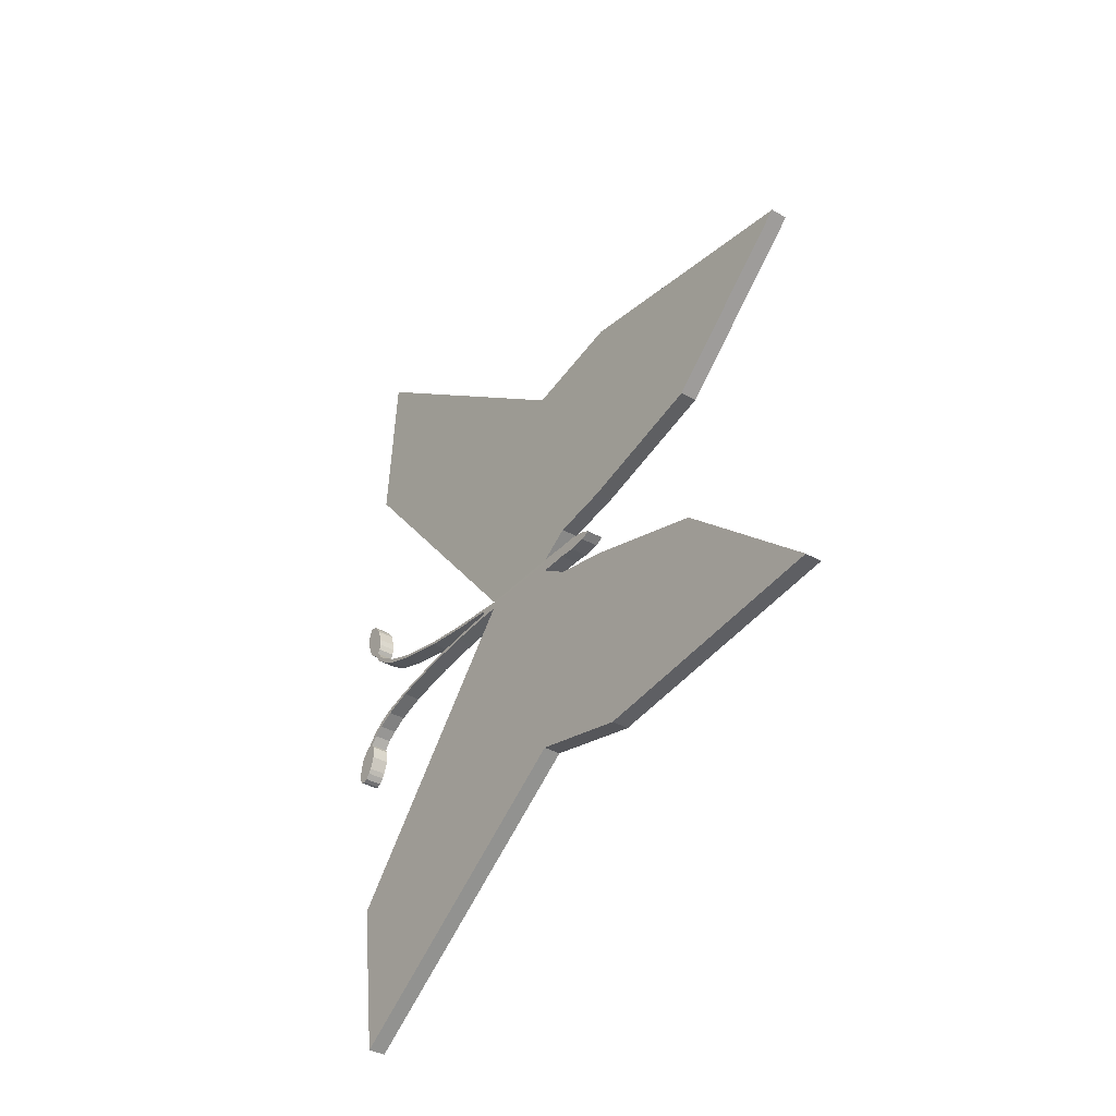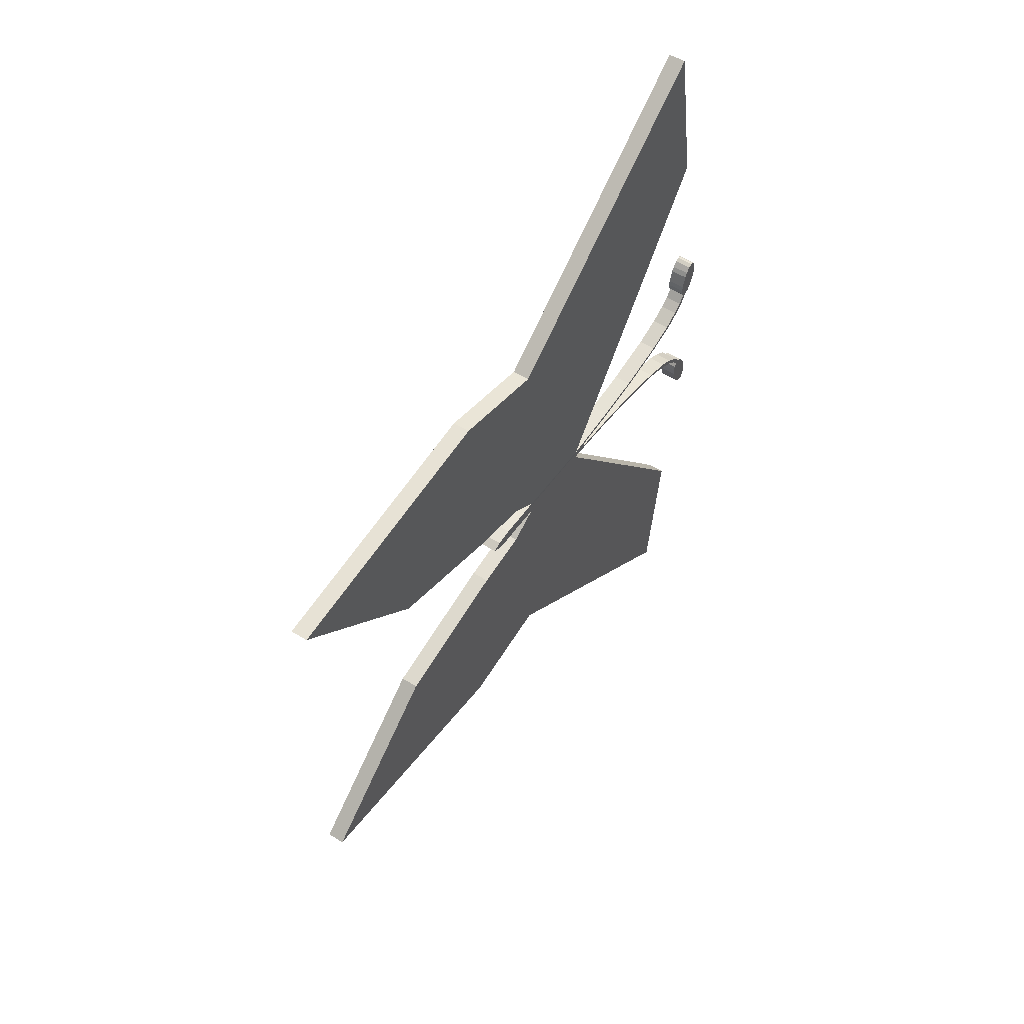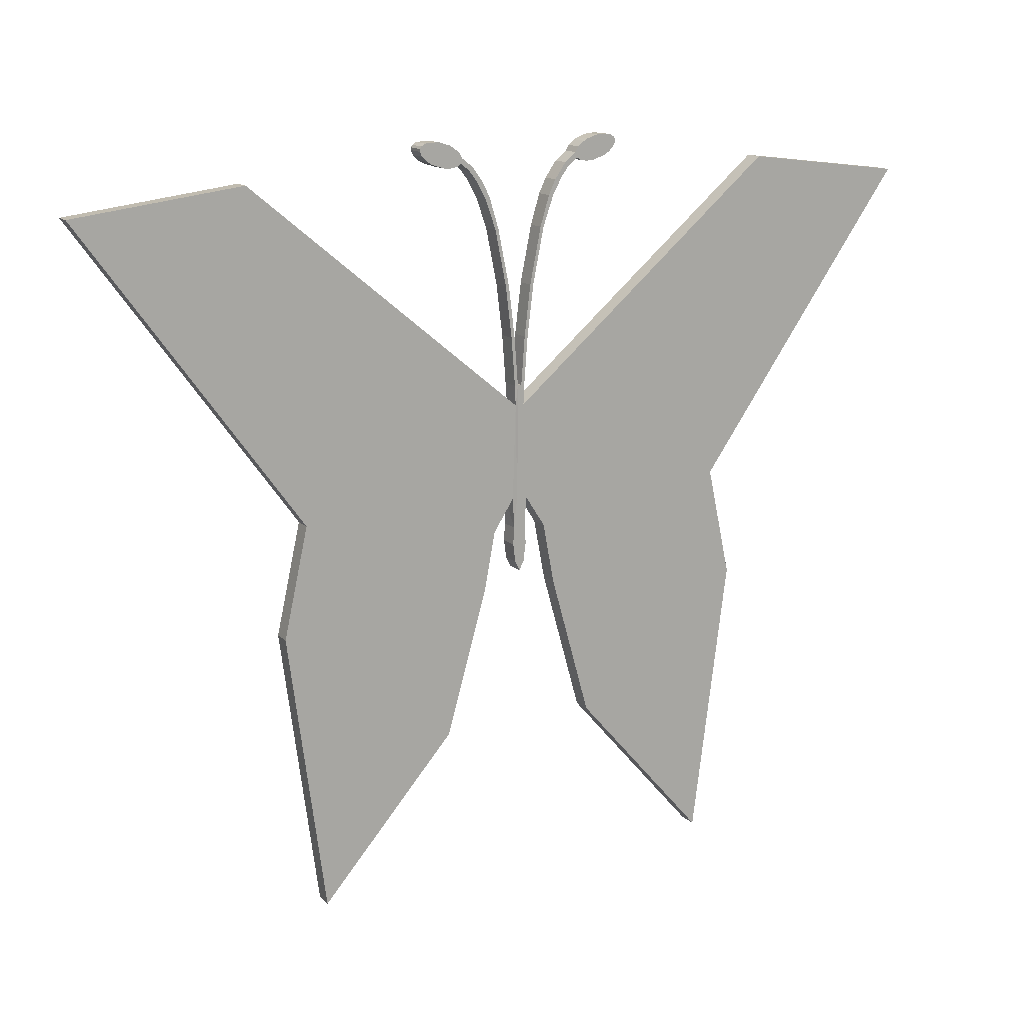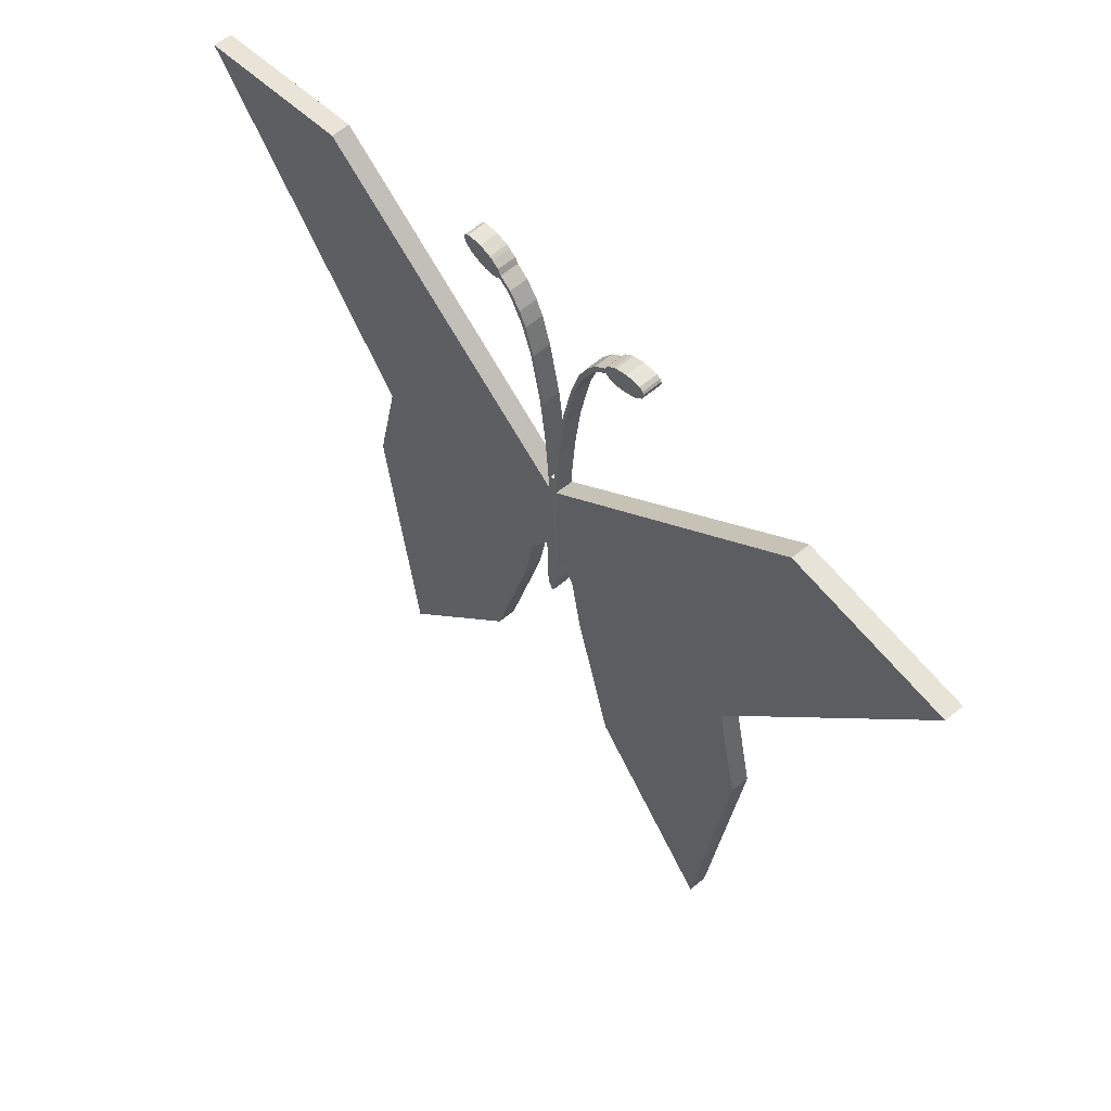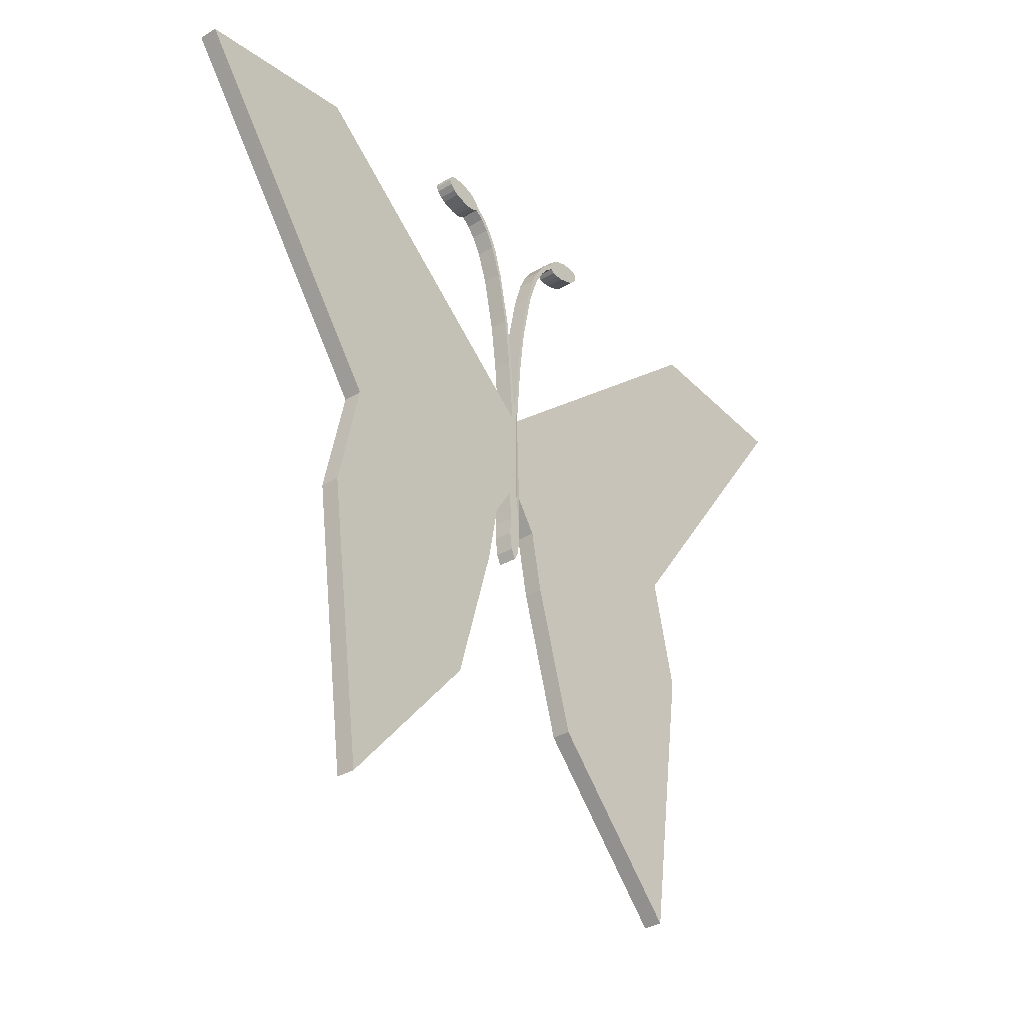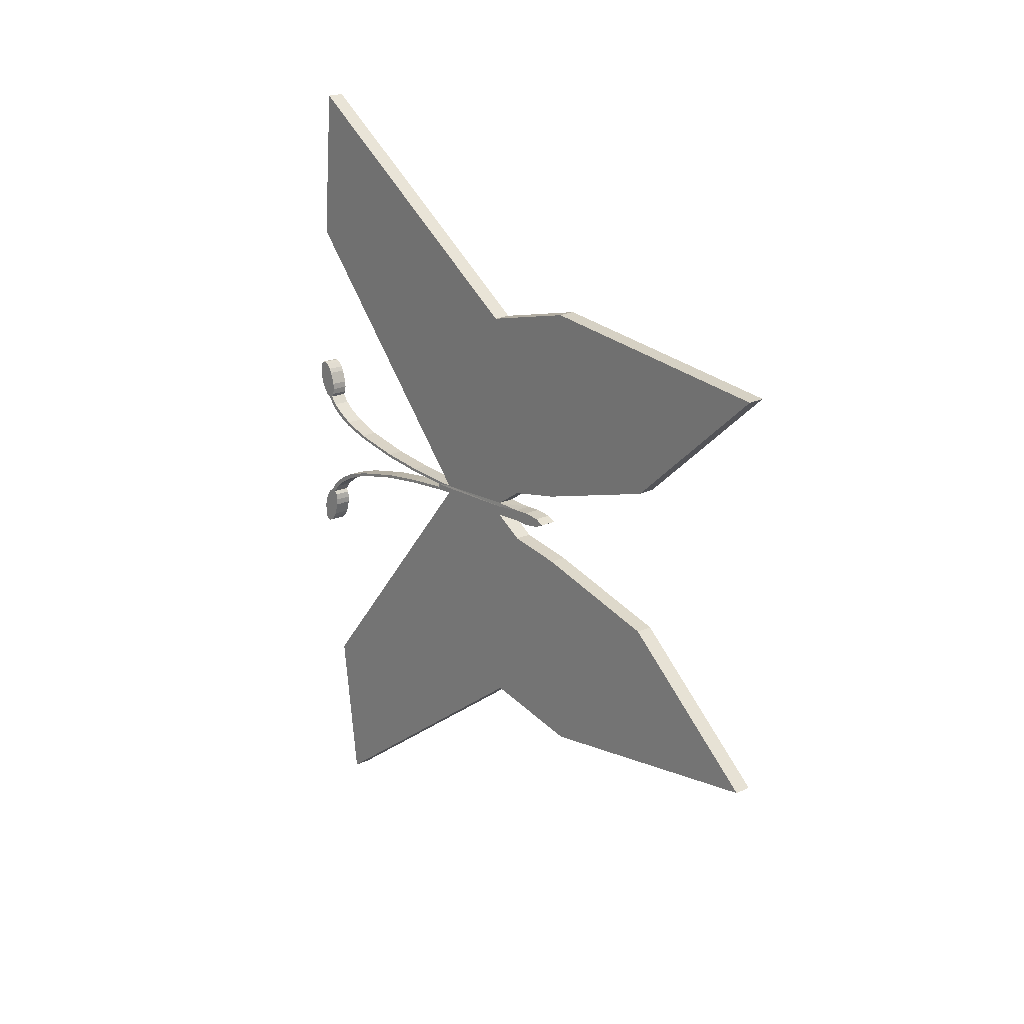
<metadata>
{"format":"obj","ext":"obj","renderer":"f3d","projection":"perspective","resolution":1024,"background":"white","views":[{"elev":-36.5,"azim":-37.1,"up":"+Z"},{"elev":53.9,"azim":34.2,"up":"+Z"},{"elev":14.5,"azim":60.3,"up":"+Y"},{"elev":57.9,"azim":-41.8,"up":"+Y"},{"elev":-33.1,"azim":-140.6,"up":"+Y"},{"elev":19.4,"azim":-40.5,"up":"+Z"}]}
</metadata>
<code>
o Plane.001
v 3.483 2.385 1.416
v 3.483 0.408 2.825
v 3.483 0.5841 2.939
v 3.483 1.108 2.956
v 3.483 0.2192 2.953
v 3.483 0.4174 2.946
v 3.483 0.3201 2.941
v 3.483 1.218 2.951
v 3.483 1.108 2.971
v 3.483 0.5841 2.965
v 3.483 1.218 2.969
v 3.483 1.484 2.93
v 3.483 1.484 2.949
v 3.483 1.767 2.895
v 3.483 1.767 2.914
v 3.483 2.077 2.831
v 3.483 2.077 2.85
v 3.483 2.398 2.673
v 3.483 2.416 2.696
v 3.483 2.244 2.799
v 3.483 2.244 2.771
v 3.483 2.342 2.717
v 3.483 2.326 2.759
v 3.483 2.439 2.623
v 3.483 2.466 2.632
v 3.483 2.512 2.382
v 3.483 2.539 2.391
v 3.483 2.526 2.382
v 3.483 2.422 2.601
v 3.483 2.485 2.393
v 3.483 2.416 2.564
v 3.483 2.458 2.423
v 3.483 2.418 2.526
v 3.483 2.441 2.45
v 3.483 2.496 2.615
v 3.483 2.553 2.411
v 3.483 2.524 2.578
v 3.483 2.556 2.449
v 3.483 2.535 2.559
v 3.483 2.556 2.494
v 3.483 2.267 0.4805
v 3.483 0.5795 1.703
v 3.483 -0.7252 2.534
v 3.483 -1.589 1.775
v 3.483 -0.03163 1.567
v 3.483 0.0717 2.76
v 3.443 2.385 4.542
v 3.482 0.408 3.134
v 3.483 1.108 2.98
v 3.483 0.5841 2.98
v 3.485 0.5841 3.02
v 3.485 1.108 3.003
v 3.483 0.166 2.98
v 3.483 0.2192 3.007
v 3.483 0.4174 3.015
v 3.483 0.3201 3.02
v 3.483 1.218 2.98
v 3.483 1.218 3.01
v 3.483 1.108 2.989
v 3.483 0.5841 2.995
v 3.483 1.218 2.991
v 3.483 1.484 3.03
v 3.483 1.484 3.012
v 3.483 1.767 3.065
v 3.483 1.767 3.047
v 3.483 2.077 3.129
v 3.483 2.077 3.11
v 3.483 2.398 3.287
v 3.483 2.416 3.265
v 3.483 2.244 3.162
v 3.483 2.244 3.189
v 3.483 2.342 3.243
v 3.483 2.326 3.201
v 3.483 2.439 3.337
v 3.483 2.466 3.328
v 3.483 2.512 3.578
v 3.483 2.539 3.57
v 3.483 2.526 3.578
v 3.483 2.422 3.36
v 3.483 2.485 3.567
v 3.483 2.416 3.396
v 3.483 2.458 3.537
v 3.483 2.418 3.434
v 3.483 2.441 3.51
v 3.483 2.496 3.346
v 3.483 2.553 3.55
v 3.483 2.524 3.382
v 3.483 2.556 3.511
v 3.483 2.535 3.401
v 3.483 2.556 3.466
v 3.417 2.267 5.477
v 3.451 0.5795 4.255
v 3.474 -0.7252 3.425
v 3.453 -1.589 4.183
v 3.447 -0.03163 4.391
v 3.48 0.0717 3.198
v 3.586 0.5841 2.939
v 3.586 0.408 2.825
v 3.586 2.385 1.416
v 3.586 1.108 2.971
v 3.586 1.108 2.98
v 3.586 0.5841 2.98
v 3.586 0.5841 2.965
v 3.586 1.108 2.956
v 3.586 0.166 2.98
v 3.586 0.2192 2.953
v 3.586 0.4174 2.946
v 3.586 0.3201 2.941
v 3.586 1.218 2.969
v 3.586 1.218 2.98
v 3.586 1.218 2.951
v 3.586 1.484 2.93
v 3.586 1.484 2.949
v 3.586 1.767 2.895
v 3.586 1.767 2.914
v 3.586 2.077 2.831
v 3.586 2.077 2.85
v 3.586 2.398 2.673
v 3.586 2.416 2.696
v 3.586 2.244 2.799
v 3.586 2.342 2.717
v 3.586 2.326 2.759
v 3.586 2.244 2.771
v 3.586 2.439 2.623
v 3.586 2.466 2.632
v 3.586 2.526 2.382
v 3.586 2.539 2.391
v 3.586 2.512 2.382
v 3.586 2.422 2.601
v 3.586 2.485 2.393
v 3.586 2.416 2.564
v 3.586 2.458 2.423
v 3.586 2.418 2.526
v 3.586 2.441 2.45
v 3.586 2.553 2.411
v 3.586 2.496 2.615
v 3.586 2.556 2.449
v 3.586 2.524 2.578
v 3.586 2.556 2.494
v 3.586 2.535 2.559
v 3.586 0.5795 1.703
v 3.586 2.267 0.4805
v 3.586 -0.7252 2.534
v 3.586 -1.589 1.775
v 3.586 -0.03163 1.567
v 3.586 0.0717 2.76
v 3.588 0.5841 3.023
v 3.585 0.408 3.137
v 3.547 2.385 4.545
v 3.586 1.108 2.989
v 3.586 0.5841 2.995
v 3.589 1.108 3.006
v 3.586 0.2192 3.007
v 3.586 0.4174 3.015
v 3.586 0.3201 3.02
v 3.586 1.218 2.991
v 3.586 1.218 3.01
v 3.586 1.484 3.03
v 3.586 1.484 3.012
v 3.586 1.767 3.065
v 3.586 1.767 3.047
v 3.586 2.077 3.129
v 3.586 2.077 3.11
v 3.586 2.398 3.287
v 3.586 2.416 3.265
v 3.586 2.244 3.162
v 3.586 2.342 3.243
v 3.586 2.326 3.201
v 3.586 2.244 3.189
v 3.586 2.439 3.337
v 3.586 2.466 3.328
v 3.586 2.526 3.578
v 3.586 2.539 3.57
v 3.586 2.512 3.578
v 3.586 2.422 3.36
v 3.586 2.485 3.567
v 3.586 2.416 3.396
v 3.586 2.458 3.537
v 3.586 2.418 3.434
v 3.586 2.441 3.51
v 3.586 2.553 3.55
v 3.586 2.496 3.346
v 3.586 2.556 3.511
v 3.586 2.524 3.382
v 3.586 2.556 3.466
v 3.586 2.535 3.401
v 3.554 0.5795 4.258
v 3.521 2.267 5.48
v 3.577 -0.7252 3.428
v 3.556 -1.589 4.186
v 3.551 -0.03163 4.394
v 3.584 0.0717 3.201
f 4 2 3
f 4 10 9
f 50 10 6
f 11 4 9
f 57 9 49
f 9 50 49
f 13 8 11
f 15 12 13
f 17 14 15
f 22 21 23
f 20 16 17
f 19 24 18
f 27 26 24
f 30 24 26
f 32 29 30
f 34 31 32
f 35 27 25
f 35 38 36
f 37 40 38
f 1 42 2
f 43 46 45
f 52 48 47
f 60 52 59
f 56 55 53
f 52 61 59
f 59 57 49
f 50 59 49
f 58 63 61
f 62 65 63
f 64 67 65
f 72 69 73
f 66 70 67
f 69 74 75
f 76 78 77
f 74 80 76
f 79 82 80
f 81 84 82
f 77 85 75
f 85 88 87
f 87 90 89
f 47 92 91
f 93 94 95
f 104 98 99
f 103 104 100
f 108 107 105
f 104 109 100
f 100 110 101
f 102 100 101
f 111 113 109
f 112 115 113
f 114 117 115
f 121 119 122
f 116 120 117
f 119 124 125
f 128 126 127
f 124 130 128
f 129 132 130
f 131 134 132
f 127 136 125
f 136 137 138
f 138 139 140
f 99 141 142
f 143 144 145
f 152 148 147
f 152 151 150
f 102 151 154
f 156 152 150
f 110 150 101
f 150 102 101
f 159 157 156
f 161 158 159
f 163 160 161
f 167 169 168
f 166 162 163
f 165 170 164
f 173 174 170
f 176 170 174
f 178 175 176
f 180 177 178
f 182 173 171
f 182 183 181
f 184 185 183
f 149 187 148
f 189 192 191
f 35 138 37
f 18 121 22
f 48 192 96
f 1 104 99
f 78 174 172
f 38 135 36
f 20 122 23
f 39 139 40
f 21 116 16
f 5 105 53
f 80 174 76
f 37 140 39
f 6 97 107
f 74 175 79
f 40 137 38
f 22 123 21
f 61 159 156
f 41 141 42
f 23 119 19
f 6 108 7
f 82 176 80
f 58 158 62
f 1 142 41
f 7 106 5
f 79 177 81
f 19 125 25
f 57 109 11
f 83 180 84
f 65 159 63
f 44 143 43
f 24 118 18
f 84 178 82
f 62 160 64
f 42 145 45
f 27 126 28
f 8 104 4
f 81 179 83
f 43 146 46
f 67 161 65
f 45 144 44
f 85 171 75
f 64 162 66
f 46 98 2
f 28 128 26
f 77 181 86
f 48 147 148
f 70 163 67
f 26 130 30
f 87 182 85
f 72 164 68
f 29 124 24
f 86 183 88
f 73 166 70
f 11 113 13
f 90 186 89
f 71 162 169
f 47 152 52
f 30 132 32
f 8 112 111
f 89 184 87
f 31 129 29
f 88 185 90
f 71 167 72
f 53 153 54
f 34 133 33
f 13 115 15
f 92 188 91
f 69 168 73
f 51 154 147
f 34 132 134
f 14 112 12
f 47 188 149
f 55 155 154
f 33 131 31
f 2 97 3
f 75 165 69
f 54 155 56
f 15 117 17
f 94 189 190
f 68 170 74
f 61 110 57
f 35 125 136
f 16 114 14
f 95 187 92
f 78 173 77
f 52 157 58
f 27 135 127
f 96 189 93
f 20 117 120
f 94 191 95
f 4 1 2
f 4 3 10
f 10 3 6
f 6 7 53
f 7 5 53
f 53 50 6
f 11 8 4
f 57 11 9
f 9 10 50
f 13 12 8
f 15 14 12
f 17 16 14
f 21 20 23
f 23 19 22
f 19 18 22
f 20 21 16
f 19 25 24
f 24 25 27
f 27 28 26
f 30 29 24
f 32 31 29
f 34 33 31
f 35 36 27
f 35 37 38
f 37 39 40
f 1 41 42
f 2 42 46
f 42 45 46
f 45 44 43
f 52 51 48
f 60 51 52
f 55 51 60
f 60 50 55
f 50 53 55
f 53 54 56
f 52 58 61
f 59 61 57
f 50 60 59
f 58 62 63
f 62 64 65
f 64 66 67
f 73 70 71
f 72 68 69
f 73 71 72
f 66 71 70
f 69 68 74
f 77 75 74
f 74 76 77
f 74 79 80
f 79 81 82
f 81 83 84
f 77 86 85
f 85 86 88
f 87 88 90
f 47 48 92
f 95 92 96
f 92 48 96
f 96 93 95
f 104 97 98
f 103 97 104
f 107 97 103
f 103 102 107
f 102 105 107
f 105 106 108
f 104 111 109
f 100 109 110
f 102 103 100
f 111 112 113
f 112 114 115
f 114 116 117
f 122 120 123
f 121 118 119
f 122 123 121
f 116 123 120
f 119 118 124
f 127 125 124
f 124 128 127
f 124 129 130
f 129 131 132
f 131 133 134
f 127 135 136
f 136 135 137
f 138 137 139
f 99 98 141
f 145 141 146
f 141 98 146
f 146 143 145
f 152 149 148
f 152 147 151
f 151 147 154
f 154 155 105
f 155 153 105
f 105 102 154
f 156 157 152
f 110 156 150
f 150 151 102
f 159 158 157
f 161 160 158
f 163 162 160
f 169 166 168
f 168 165 167
f 165 164 167
f 166 169 162
f 165 171 170
f 170 171 173
f 173 172 174
f 176 175 170
f 178 177 175
f 180 179 177
f 182 181 173
f 182 184 183
f 184 186 185
f 149 188 187
f 148 187 192
f 187 191 192
f 191 190 189
f 35 136 138
f 18 118 121
f 48 148 192
f 1 4 104
f 78 76 174
f 38 137 135
f 20 120 122
f 39 140 139
f 21 123 116
f 5 106 105
f 80 176 174
f 37 138 140
f 6 3 97
f 74 170 175
f 40 139 137
f 22 121 123
f 61 63 159
f 41 142 141
f 23 122 119
f 6 107 108
f 82 178 176
f 58 157 158
f 1 99 142
f 7 108 106
f 79 175 177
f 19 119 125
f 57 110 109
f 83 179 180
f 65 161 159
f 44 144 143
f 24 124 118
f 84 180 178
f 62 158 160
f 42 141 145
f 27 127 126
f 8 111 104
f 81 177 179
f 43 143 146
f 67 163 161
f 45 145 144
f 85 182 171
f 64 160 162
f 46 146 98
f 28 126 128
f 77 173 181
f 48 51 147
f 70 166 163
f 26 128 130
f 87 184 182
f 72 167 164
f 29 129 124
f 86 181 183
f 73 168 166
f 11 109 113
f 90 185 186
f 71 66 162
f 47 149 152
f 30 130 132
f 8 12 112
f 89 186 184
f 31 131 129
f 88 183 185
f 71 169 167
f 53 105 153
f 34 134 133
f 13 113 115
f 92 187 188
f 69 165 168
f 51 55 154
f 34 32 132
f 14 114 112
f 47 91 188
f 55 56 155
f 33 133 131
f 2 98 97
f 75 171 165
f 54 153 155
f 15 115 117
f 94 93 189
f 68 164 170
f 61 156 110
f 35 25 125
f 16 116 114
f 95 191 187
f 78 172 173
f 52 152 157
f 27 36 135
f 96 192 189
f 20 17 117
f 94 190 191

</code>
